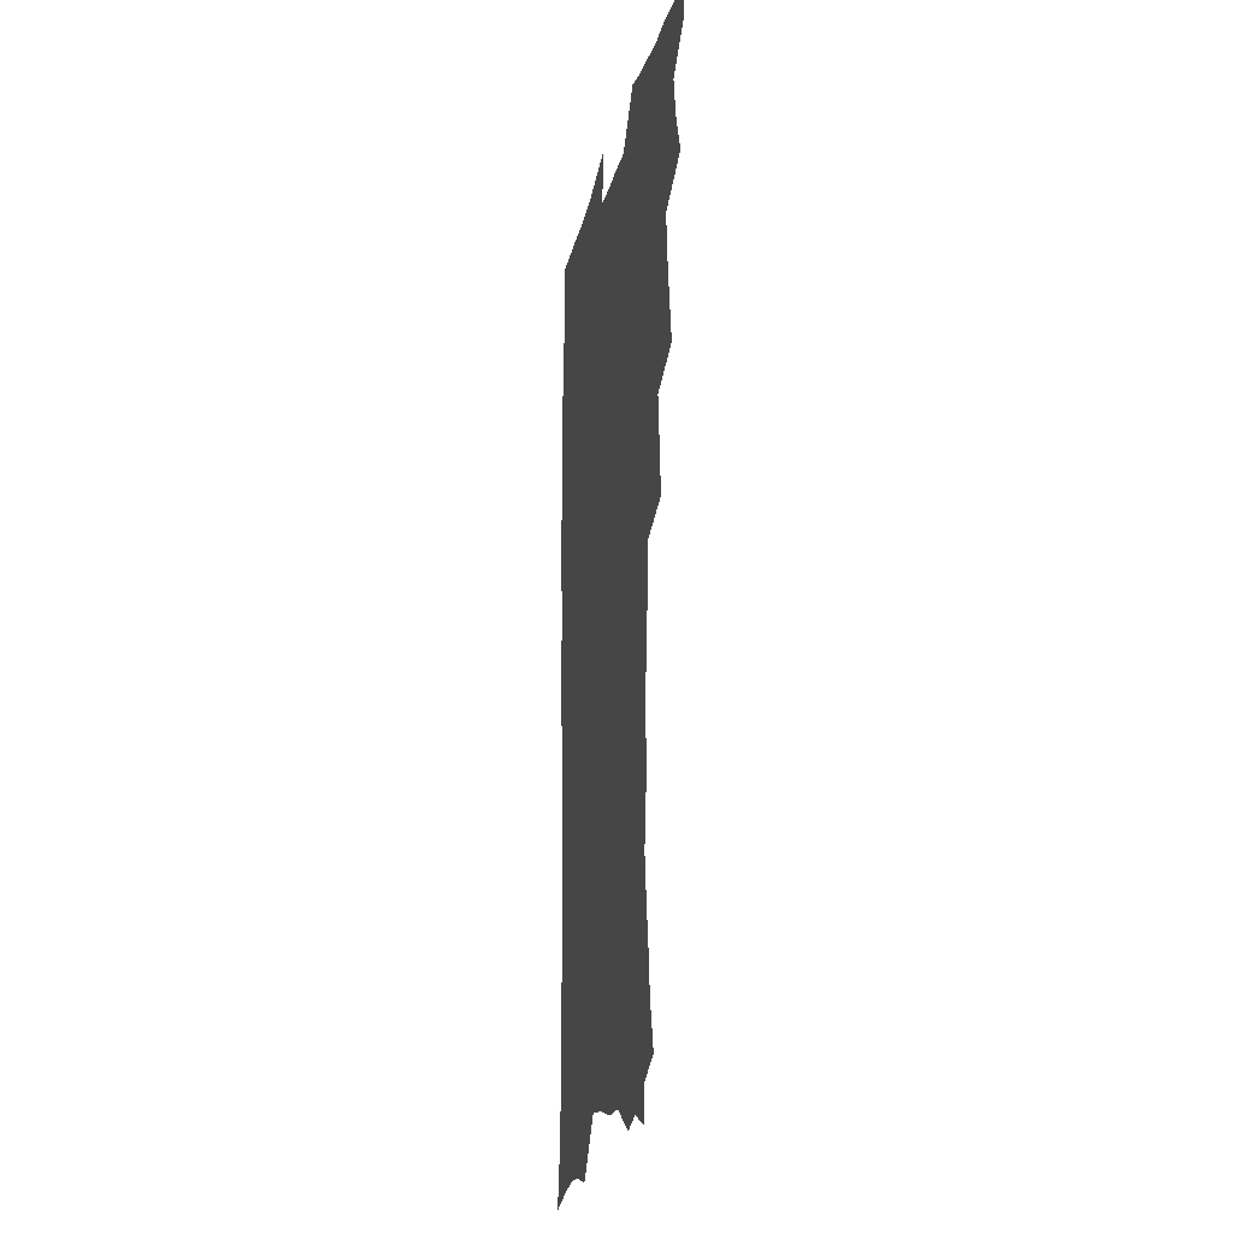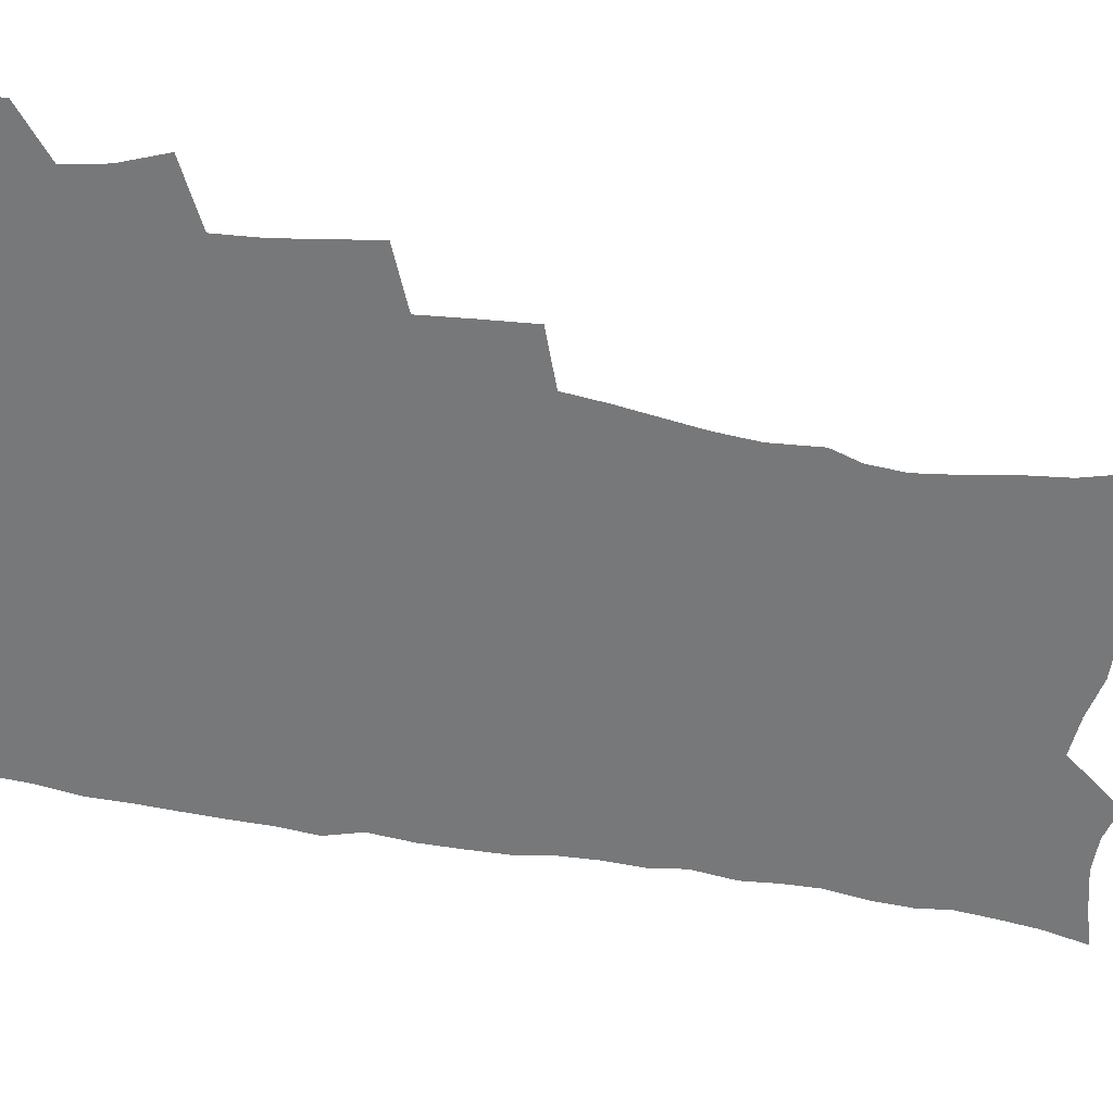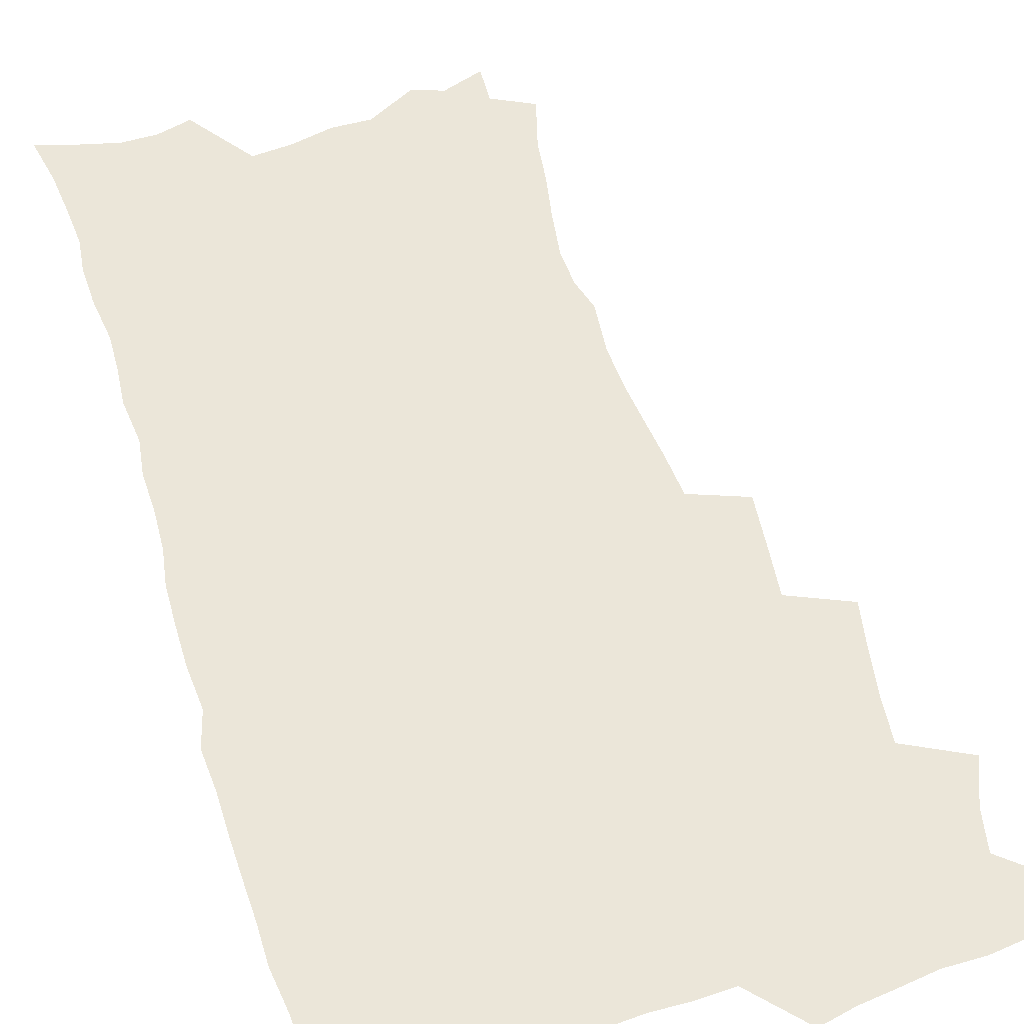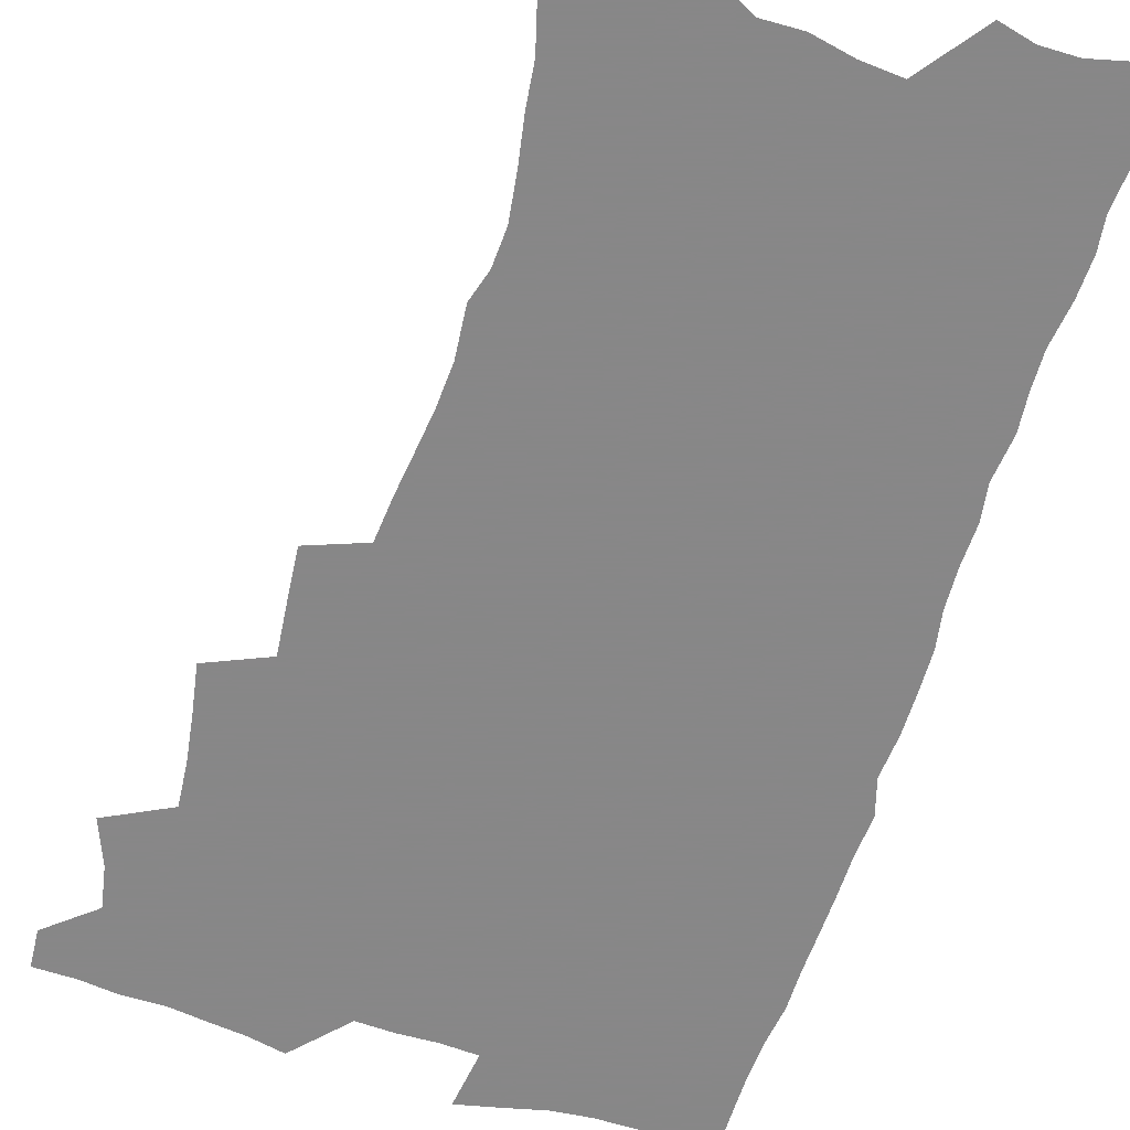
<metadata>
{"format":"obj","ext":"obj","renderer":"f3d","projection":"perspective","resolution":1024,"background":"white","views":[{"elev":-17.5,"azim":-101.1,"up":"+Y"},{"elev":-57.4,"azim":-100.8,"up":"+Z"},{"elev":57.5,"azim":162.4,"up":"+Z"},{"elev":-62.6,"azim":-18.0,"up":"+Z"}]}
</metadata>
<code>
v 463.4 552.8 0
v 464.5 567.6 0
v 471.3 504.7 0
v 478.2 521.8 0
v 481.3 537.7 0
v 482 552.5 0
v 480.6 567.8 0
v 487.4 439.4 0
v 490.8 457.8 0
v 493.6 475.5 0
v 495.2 492.4 0
v 499.1 509 0
v 498.3 523.4 0
v 498 538.2 0
v 497.4 552.9 0
v 495.3 569.5 0
v 506.4 389.8 0
v 508.4 409.6 0
v 510.5 429.3 0
v 511.6 446.6 0
v 511.9 462.6 0
v 509.3 477 0
v 513.5 494.6 0
v 515 510 0
v 514.4 524 0
v 513.5 538.8 0
v 512.2 554 0
v 511.1 569.2 0
v 522.9 200.6 0
v 528.3 219.6 0
v 530.3 235.3 0
v 533.5 252.8 0
v 536.1 270.2 0
v 535.4 284.8 0
v 531.9 296.8 0
v 533.8 316.3 0
v 533 332.6 0
v 531.2 348.6 0
v 529.4 364.7 0
v 528 381.6 0
v 527 398.7 0
v 527.2 416.2 0
v 527.1 432.4 0
v 528.6 449.6 0
v 529.9 466 0
v 529.5 480.9 0
v 528.8 495.6 0
v 529 510.2 0
v 529 524.6 0
v 528.9 539.2 0
v 527.1 555.2 0
v 525.5 571.1 0
v 537.9 178.8 0
v 538.5 192.8 0
v 540.9 208.8 0
v 547.5 230.5 0
v 549.9 247.6 0
v 551.4 264.2 0
v 550.6 278.2 0
v 550.6 294 0
v 548.9 308 0
v 550.2 326.9 0
v 548 340.8 0
v 547.2 356.8 0
v 546.3 372.8 0
v 544.5 387.8 0
v 543.9 404.1 0
v 545.4 422 0
v 545.1 437.1 0
v 544.3 451.7 0
v 544.6 467 0
v 545.3 482.2 0
v 545.6 496.6 0
v 545.6 510.9 0
v 545.4 525 0
v 543.8 540.2 0
v 541.8 556.5 0
v 539.9 572.7 0
v 553.6 183.9 0
v 558 202.2 0
v 561.9 221.6 0
v 563.3 237.8 0
v 565.7 256 0
v 566 271.3 0
v 565.4 285.7 0
v 564.6 300.3 0
v 563.6 315.1 0
v 564.2 332.9 0
v 563.1 347.5 0
v 562.5 362.9 0
v 560.6 376.9 0
v 559.7 392 0
v 559.1 407.2 0
v 560.2 424.2 0
v 560.1 439.1 0
v 559.5 453.4 0
v 560.3 468.8 0
v 560.6 483.3 0
v 560.8 497.4 0
v 561.2 511.3 0
v 561.1 524.8 0
v 559.3 539.7 0
v 556.8 556.8 0
v 554 575.7 0
v 565.6 179.7 0
v 574.7 209.7 0
v 577.2 228 0
v 577.8 243.4 0
v 578.7 259.6 0
v 578.5 274.2 0
v 578.3 289.4 0
v 577.5 303.7 0
v 577.5 320.3 0
v 577.1 335.9 0
v 576.8 351.5 0
v 576.3 366.4 0
v 575.6 381.2 0
v 575.4 396.6 0
v 575.1 411.6 0
v 574.3 425.5 0
v 574.3 440.3 0
v 574.1 454.7 0
v 575.1 470.1 0
v 574.6 483.7 0
v 575.2 498.1 0
v 575.4 511.7 0
v 574.9 525.3 0
v 573.8 539.9 0
v 572.3 555.7 0
v 583.9 189.2 0
v 589.4 214.6 0
v 591.6 233.5 0
v 591.2 246.9 0
v 591.5 262.4 0
v 591.4 277.7 0
v 590.7 291.5 0
v 590.4 306.9 0
v 590.2 322.4 0
v 589.8 337.5 0
v 589.8 354.2 0
v 589.4 367.6 0
v 589.4 383.8 0
v 589.1 398.5 0
v 588.8 412.9 0
v 589.2 428.2 0
v 588.2 441.5 0
v 588.9 456.7 0
v 589.1 470.8 0
v 588.9 484.5 0
v 588.9 498.3 0
v 589.1 511.9 0
v 588.7 525.9 0
v 587.9 540.7 0
v 586.8 556.2 0
v 599 188.6 0
v 602.8 215.5 0
v 603.7 232.7 0
v 603.6 246.9 0
v 603.9 263.6 0
v 603.9 279.6 0
v 603.6 294.5 0
v 603.5 310 0
v 603.3 325.5 0
v 602.8 339.6 0
v 602.6 352.9 0
v 602.5 369.1 0
v 602.6 384.6 0
v 602.5 399.7 0
v 602.4 413.6 0
v 602.6 429.2 0
v 602.2 442.6 0
v 602.8 457.7 0
v 602.7 471.2 0
v 602.6 484.7 0
v 602.5 498.1 0
v 603 512.1 0
v 602.9 526 0
v 602.7 540.1 0
v 601.8 555.6 0
v 615.1 191.8 0
v 616.1 214.3 0
v 616.5 233.8 0
v 616.4 249.1 0
v 616.3 264.3 0
v 616.3 280.9 0
v 616 294.8 0
v 615.9 310.3 0
v 615.8 325.3 0
v 615.6 340.4 0
v 615.4 354.6 0
v 615.3 370.3 0
v 615.9 383.4 0
v 615.7 399 0
v 615.8 413.3 0
v 615.8 429 0
v 615.9 443.4 0
v 616.1 457.7 0
v 616.4 471.3 0
v 616.7 485 0
v 617.2 498.7 0
v 616.9 512.3 0
v 617 526 0
v 617.1 539.8 0
v 616.3 556.3 0
v 613.5 578.6 0
v 630.6 193 0
v 629.6 215.4 0
v 629.2 232.9 0
v 628.9 249.9 0
v 628.8 264.4 0
v 628.5 281.1 0
v 628.4 295.5 0
v 628.3 310.9 0
v 628.3 325.4 0
v 628.3 341.1 0
v 628.2 355.8 0
v 628.7 368.2 0
v 628.8 385.3 0
v 628.8 399.9 0
v 629.2 413.3 0
v 629.2 428.6 0
v 629.4 442.9 0
v 629.4 457.5 0
v 629.9 470.8 0
v 630.8 484 0
v 630.7 498.9 0
v 630.9 512.2 0
v 631.2 525.7 0
v 631.2 540.1 0
v 631.2 554.6 0
v 629.2 574.9 0
v 648.4 168.9 0
v 644.5 194 0
v 643.1 213.5 0
v 642.1 231.6 0
v 641.8 247.5 0
v 641 265.4 0
v 640.8 280.7 0
v 640.8 295.1 0
v 641.4 308.2 0
v 640.5 327 0
v 641.1 339.9 0
v 640.9 355.5 0
v 641.5 369.3 0
v 641.9 383.7 0
v 641.9 398.4 0
v 643.1 411.5 0
v 642.5 428.2 0
v 643.2 441.8 0
v 643.3 456.1 0
v 643.8 469.9 0
v 644.3 483.8 0
v 644.5 498.3 0
v 645.1 511.9 0
v 645.2 525.8 0
v 645.5 540.1 0
v 645.6 554.6 0
v 645.5 570.9 0
v 661.9 172.1 0
v 659 191.7 0
v 656.7 211.4 0
v 655.1 229.8 0
v 654.7 245.6 0
v 653.7 262.9 0
v 653.8 277.7 0
v 653 294.1 0
v 654.1 307.2 0
v 653.5 323.8 0
v 653.6 338.8 0
v 654 353.3 0
v 655 366.8 0
v 655 382.1 0
v 656.8 395.2 0
v 656.2 411.9 0
v 656.3 426.4 0
v 657 440.4 0
v 657.5 454.5 0
v 657.6 468.9 0
v 658.4 482.5 0
v 657.7 498.7 0
v 658.9 511.6 0
v 659.5 525.5 0
v 659.9 539.6 0
v 660.3 554.5 0
v 660.8 569.3 0
v 675.7 171.9 0
v 673.1 189.6 0
v 671.3 207.1 0
v 669.6 224.8 0
v 668.2 242.2 0
v 668.6 256.7 0
v 667.4 273.7 0
v 667.2 289.1 0
v 667.4 304 0
v 666.9 320 0
v 669.2 332.6 0
v 667.9 349.8 0
v 667.9 365 0
v 669.1 378.9 0
v 670.6 392.8 0
v 670.5 408.6 0
v 671.8 422.7 0
v 671.5 438.1 0
v 671.5 453.1 0
v 672.1 467.3 0
v 672.5 481.8 0
v 672.1 496.8 0
v 674.2 510.4 0
v 673.7 525.4 0
v 673.9 539 0
v 675.1 554 0
v 675.7 569.2 0
v 690.8 168 0
v 688.9 184.3 0
v 685.4 203.7 0
v 683.8 220.6 0
v 683.7 235.7 0
v 682.5 252.2 0
v 682.3 267.4 0
v 682.7 282.2 0
v 681.9 298.7 0
v 681 315.1 0
v 682.5 329.1 0
v 683.4 343.7 0
v 683.1 359.5 0
v 686.1 372.7 0
v 685 389.5 0
v 686.6 403.9 0
v 686.8 419.5 0
v 686.1 435.5 0
v 686.1 450.6 0
v 687.8 464.7 0
v 688.5 479.4 0
v 689.8 494 0
v 688.6 509.9 0
v 689.3 524.3 0
v 689.6 538.9 0
v 689.7 553.4 0
v 690.5 568.3 0
v 706.6 163.2 0
v 703.1 181.4 0
v 701.6 197.2 0
v 700.5 212.7 0
v 702.2 225.6 0
v 701.9 240.9 0
v 699.8 258.1 0
v 700.3 272.6 0
v 701.8 286.7 0
v 700.1 304.2 0
v 702.2 318 0
v 702 334.2 0
v 702.8 349.6 0
v 705.3 363.7 0
v 705.9 379.6 0
v 706.1 395.6 0
v 704.9 412.9 0
v 709.1 426.9 0
v 708.1 443.4 0
v 708.2 459.1 0
v 707.9 474.9 0
v 707.4 490.7 0
v 707.6 506.3 0
v 705.5 523 0
v 704.9 538.4 0
v 705 553.1 0
v 705.4 567.8 0
v 706 586 0
f 5 6 1
f 1 6 2
f 6 7 2
f 11 12 3
f 3 12 4
f 12 13 4
f 4 13 5
f 13 14 5
f 5 14 6
f 14 15 6
f 6 15 7
f 15 16 7
f 19 20 8
f 8 20 9
f 20 21 9
f 9 21 10
f 21 22 10
f 10 22 11
f 22 23 11
f 11 23 12
f 23 24 12
f 12 24 13
f 24 25 13
f 13 25 14
f 25 26 14
f 14 26 15
f 26 27 15
f 15 27 16
f 27 28 16
f 40 41 17
f 17 41 18
f 41 42 18
f 18 42 19
f 42 43 19
f 19 43 20
f 43 44 20
f 20 44 21
f 44 45 21
f 21 45 22
f 45 46 22
f 22 46 23
f 46 47 23
f 23 47 24
f 47 48 24
f 24 48 25
f 48 49 25
f 25 49 26
f 49 50 26
f 26 50 27
f 50 51 27
f 27 51 28
f 51 52 28
f 54 55 29
f 29 55 30
f 55 56 30
f 30 56 31
f 56 57 31
f 31 57 32
f 57 58 32
f 32 58 33
f 58 59 33
f 33 59 34
f 59 60 34
f 34 60 35
f 60 61 35
f 35 61 36
f 61 62 36
f 36 62 37
f 62 63 37
f 37 63 38
f 63 64 38
f 38 64 39
f 64 65 39
f 39 65 40
f 65 66 40
f 40 66 41
f 66 67 41
f 41 67 42
f 67 68 42
f 42 68 43
f 68 69 43
f 43 69 44
f 69 70 44
f 44 70 45
f 70 71 45
f 45 71 46
f 71 72 46
f 46 72 47
f 72 73 47
f 47 73 48
f 73 74 48
f 48 74 49
f 74 75 49
f 49 75 50
f 75 76 50
f 50 76 51
f 76 77 51
f 51 77 52
f 77 78 52
f 53 79 54
f 79 80 54
f 54 80 55
f 80 81 55
f 55 81 56
f 81 82 56
f 56 82 57
f 82 83 57
f 57 83 58
f 83 84 58
f 58 84 59
f 84 85 59
f 59 85 60
f 85 86 60
f 60 86 61
f 86 87 61
f 61 87 62
f 87 88 62
f 62 88 63
f 88 89 63
f 63 89 64
f 89 90 64
f 64 90 65
f 90 91 65
f 65 91 66
f 91 92 66
f 66 92 67
f 92 93 67
f 67 93 68
f 93 94 68
f 68 94 69
f 94 95 69
f 69 95 70
f 95 96 70
f 70 96 71
f 96 97 71
f 71 97 72
f 97 98 72
f 72 98 73
f 98 99 73
f 73 99 74
f 99 100 74
f 74 100 75
f 100 101 75
f 75 101 76
f 101 102 76
f 76 102 77
f 102 103 77
f 77 103 78
f 103 104 78
f 79 105 80
f 105 106 80
f 80 106 81
f 106 107 81
f 81 107 82
f 107 108 82
f 82 108 83
f 108 109 83
f 83 109 84
f 109 110 84
f 84 110 85
f 110 111 85
f 85 111 86
f 111 112 86
f 86 112 87
f 112 113 87
f 87 113 88
f 113 114 88
f 88 114 89
f 114 115 89
f 89 115 90
f 115 116 90
f 90 116 91
f 116 117 91
f 91 117 92
f 117 118 92
f 92 118 93
f 118 119 93
f 93 119 94
f 119 120 94
f 94 120 95
f 120 121 95
f 95 121 96
f 121 122 96
f 96 122 97
f 122 123 97
f 97 123 98
f 123 124 98
f 98 124 99
f 124 125 99
f 99 125 100
f 125 126 100
f 100 126 101
f 126 127 101
f 101 127 102
f 127 128 102
f 102 128 103
f 128 129 103
f 103 129 104
f 105 130 106
f 130 131 106
f 106 131 107
f 131 132 107
f 107 132 108
f 132 133 108
f 108 133 109
f 133 134 109
f 109 134 110
f 134 135 110
f 110 135 111
f 135 136 111
f 111 136 112
f 136 137 112
f 112 137 113
f 137 138 113
f 113 138 114
f 138 139 114
f 114 139 115
f 139 140 115
f 115 140 116
f 140 141 116
f 116 141 117
f 141 142 117
f 117 142 118
f 142 143 118
f 118 143 119
f 143 144 119
f 119 144 120
f 144 145 120
f 120 145 121
f 145 146 121
f 121 146 122
f 146 147 122
f 122 147 123
f 147 148 123
f 123 148 124
f 148 149 124
f 124 149 125
f 149 150 125
f 125 150 126
f 150 151 126
f 126 151 127
f 151 152 127
f 127 152 128
f 152 153 128
f 128 153 129
f 153 154 129
f 130 155 131
f 155 156 131
f 131 156 132
f 156 157 132
f 132 157 133
f 157 158 133
f 133 158 134
f 158 159 134
f 134 159 135
f 159 160 135
f 135 160 136
f 160 161 136
f 136 161 137
f 161 162 137
f 137 162 138
f 162 163 138
f 138 163 139
f 163 164 139
f 139 164 140
f 164 165 140
f 140 165 141
f 165 166 141
f 141 166 142
f 166 167 142
f 142 167 143
f 167 168 143
f 143 168 144
f 168 169 144
f 144 169 145
f 169 170 145
f 145 170 146
f 170 171 146
f 146 171 147
f 171 172 147
f 147 172 148
f 172 173 148
f 148 173 149
f 173 174 149
f 149 174 150
f 174 175 150
f 150 175 151
f 175 176 151
f 151 176 152
f 176 177 152
f 152 177 153
f 177 178 153
f 153 178 154
f 178 179 154
f 155 180 156
f 180 181 156
f 156 181 157
f 181 182 157
f 157 182 158
f 182 183 158
f 158 183 159
f 183 184 159
f 159 184 160
f 184 185 160
f 160 185 161
f 185 186 161
f 161 186 162
f 186 187 162
f 162 187 163
f 187 188 163
f 163 188 164
f 188 189 164
f 164 189 165
f 189 190 165
f 165 190 166
f 190 191 166
f 166 191 167
f 191 192 167
f 167 192 168
f 192 193 168
f 168 193 169
f 193 194 169
f 169 194 170
f 194 195 170
f 170 195 171
f 195 196 171
f 171 196 172
f 196 197 172
f 172 197 173
f 197 198 173
f 173 198 174
f 198 199 174
f 174 199 175
f 199 200 175
f 175 200 176
f 200 201 176
f 176 201 177
f 201 202 177
f 177 202 178
f 202 203 178
f 178 203 179
f 203 204 179
f 180 206 181
f 206 207 181
f 181 207 182
f 207 208 182
f 182 208 183
f 208 209 183
f 183 209 184
f 209 210 184
f 184 210 185
f 210 211 185
f 185 211 186
f 211 212 186
f 186 212 187
f 212 213 187
f 187 213 188
f 213 214 188
f 188 214 189
f 214 215 189
f 189 215 190
f 215 216 190
f 190 216 191
f 216 217 191
f 191 217 192
f 217 218 192
f 192 218 193
f 218 219 193
f 193 219 194
f 219 220 194
f 194 220 195
f 220 221 195
f 195 221 196
f 221 222 196
f 196 222 197
f 222 223 197
f 197 223 198
f 223 224 198
f 198 224 199
f 224 225 199
f 199 225 200
f 225 226 200
f 200 226 201
f 226 227 201
f 201 227 202
f 227 228 202
f 202 228 203
f 228 229 203
f 203 229 204
f 229 230 204
f 204 230 205
f 230 231 205
f 232 233 206
f 206 233 207
f 233 234 207
f 207 234 208
f 234 235 208
f 208 235 209
f 235 236 209
f 209 236 210
f 236 237 210
f 210 237 211
f 237 238 211
f 211 238 212
f 238 239 212
f 212 239 213
f 239 240 213
f 213 240 214
f 240 241 214
f 214 241 215
f 241 242 215
f 215 242 216
f 242 243 216
f 216 243 217
f 243 244 217
f 217 244 218
f 244 245 218
f 218 245 219
f 245 246 219
f 219 246 220
f 246 247 220
f 220 247 221
f 247 248 221
f 221 248 222
f 248 249 222
f 222 249 223
f 249 250 223
f 223 250 224
f 250 251 224
f 224 251 225
f 251 252 225
f 225 252 226
f 252 253 226
f 226 253 227
f 253 254 227
f 227 254 228
f 254 255 228
f 228 255 229
f 255 256 229
f 229 256 230
f 256 257 230
f 230 257 231
f 257 258 231
f 232 259 233
f 259 260 233
f 233 260 234
f 260 261 234
f 234 261 235
f 261 262 235
f 235 262 236
f 262 263 236
f 236 263 237
f 263 264 237
f 237 264 238
f 264 265 238
f 238 265 239
f 265 266 239
f 239 266 240
f 266 267 240
f 240 267 241
f 267 268 241
f 241 268 242
f 268 269 242
f 242 269 243
f 269 270 243
f 243 270 244
f 270 271 244
f 244 271 245
f 271 272 245
f 245 272 246
f 272 273 246
f 246 273 247
f 273 274 247
f 247 274 248
f 274 275 248
f 248 275 249
f 275 276 249
f 249 276 250
f 276 277 250
f 250 277 251
f 277 278 251
f 251 278 252
f 278 279 252
f 252 279 253
f 279 280 253
f 253 280 254
f 280 281 254
f 254 281 255
f 281 282 255
f 255 282 256
f 282 283 256
f 256 283 257
f 283 284 257
f 257 284 258
f 284 285 258
f 259 286 260
f 286 287 260
f 260 287 261
f 287 288 261
f 261 288 262
f 288 289 262
f 262 289 263
f 289 290 263
f 263 290 264
f 290 291 264
f 264 291 265
f 291 292 265
f 265 292 266
f 292 293 266
f 266 293 267
f 293 294 267
f 267 294 268
f 294 295 268
f 268 295 269
f 295 296 269
f 269 296 270
f 296 297 270
f 270 297 271
f 297 298 271
f 271 298 272
f 298 299 272
f 272 299 273
f 299 300 273
f 273 300 274
f 300 301 274
f 274 301 275
f 301 302 275
f 275 302 276
f 302 303 276
f 276 303 277
f 303 304 277
f 277 304 278
f 304 305 278
f 278 305 279
f 305 306 279
f 279 306 280
f 306 307 280
f 280 307 281
f 307 308 281
f 281 308 282
f 308 309 282
f 282 309 283
f 309 310 283
f 283 310 284
f 310 311 284
f 284 311 285
f 311 312 285
f 286 313 287
f 313 314 287
f 287 314 288
f 314 315 288
f 288 315 289
f 315 316 289
f 289 316 290
f 316 317 290
f 290 317 291
f 317 318 291
f 291 318 292
f 318 319 292
f 292 319 293
f 319 320 293
f 293 320 294
f 320 321 294
f 294 321 295
f 321 322 295
f 295 322 296
f 322 323 296
f 296 323 297
f 323 324 297
f 297 324 298
f 324 325 298
f 298 325 299
f 325 326 299
f 299 326 300
f 326 327 300
f 300 327 301
f 327 328 301
f 301 328 302
f 328 329 302
f 302 329 303
f 329 330 303
f 303 330 304
f 330 331 304
f 304 331 305
f 331 332 305
f 305 332 306
f 332 333 306
f 306 333 307
f 333 334 307
f 307 334 308
f 334 335 308
f 308 335 309
f 335 336 309
f 309 336 310
f 336 337 310
f 310 337 311
f 337 338 311
f 311 338 312
f 338 339 312
f 313 340 314
f 340 341 314
f 314 341 315
f 341 342 315
f 315 342 316
f 342 343 316
f 316 343 317
f 343 344 317
f 317 344 318
f 344 345 318
f 318 345 319
f 345 346 319
f 319 346 320
f 346 347 320
f 320 347 321
f 347 348 321
f 321 348 322
f 348 349 322
f 322 349 323
f 349 350 323
f 323 350 324
f 350 351 324
f 324 351 325
f 351 352 325
f 325 352 326
f 352 353 326
f 326 353 327
f 353 354 327
f 327 354 328
f 354 355 328
f 328 355 329
f 355 356 329
f 329 356 330
f 356 357 330
f 330 357 331
f 357 358 331
f 331 358 332
f 358 359 332
f 332 359 333
f 359 360 333
f 333 360 334
f 360 361 334
f 334 361 335
f 361 362 335
f 335 362 336
f 362 363 336
f 336 363 337
f 363 364 337
f 337 364 338
f 364 365 338
f 338 365 339
f 365 366 339

</code>
